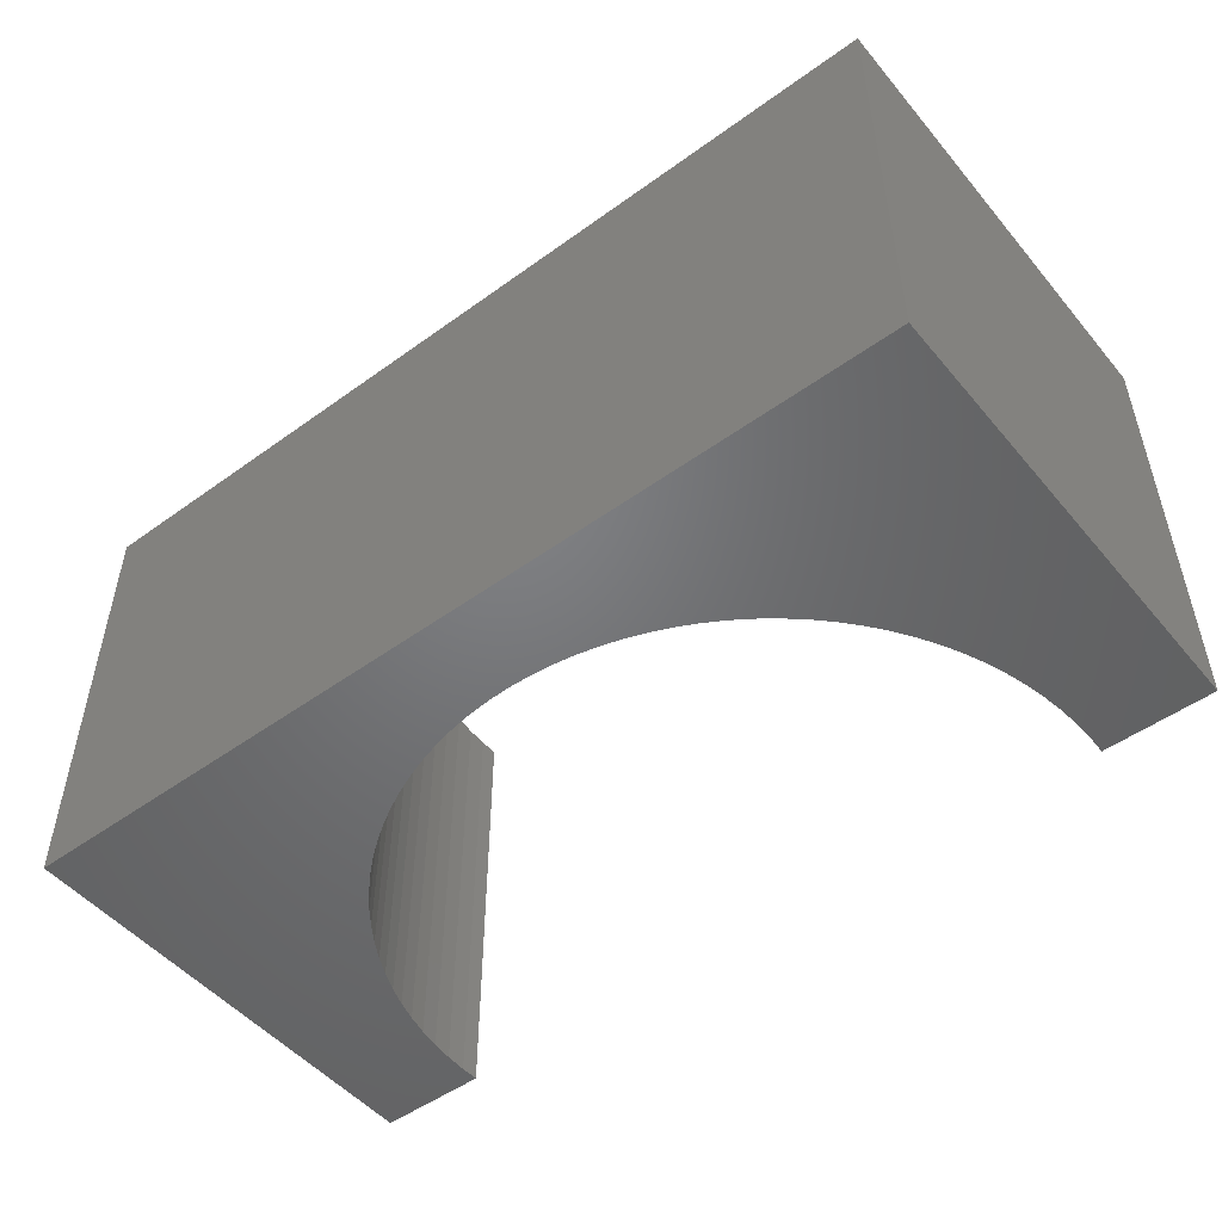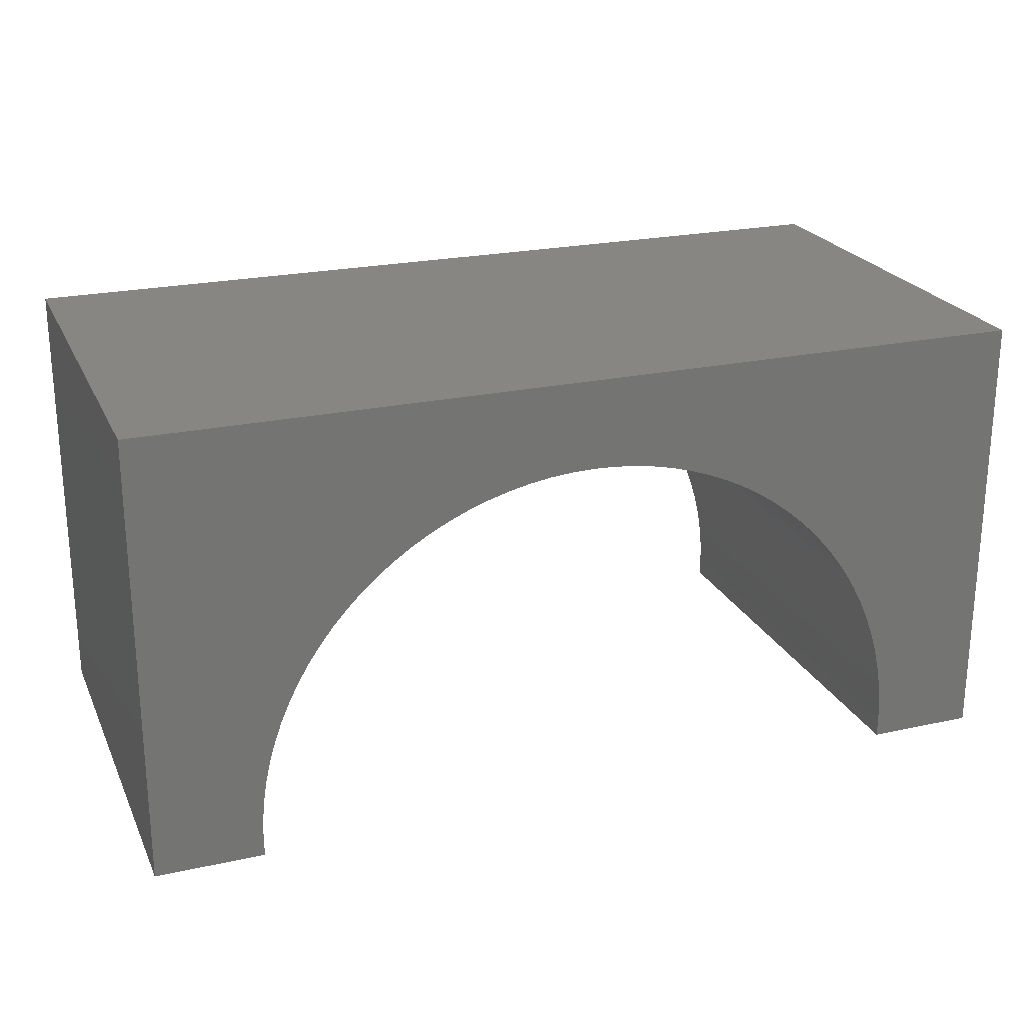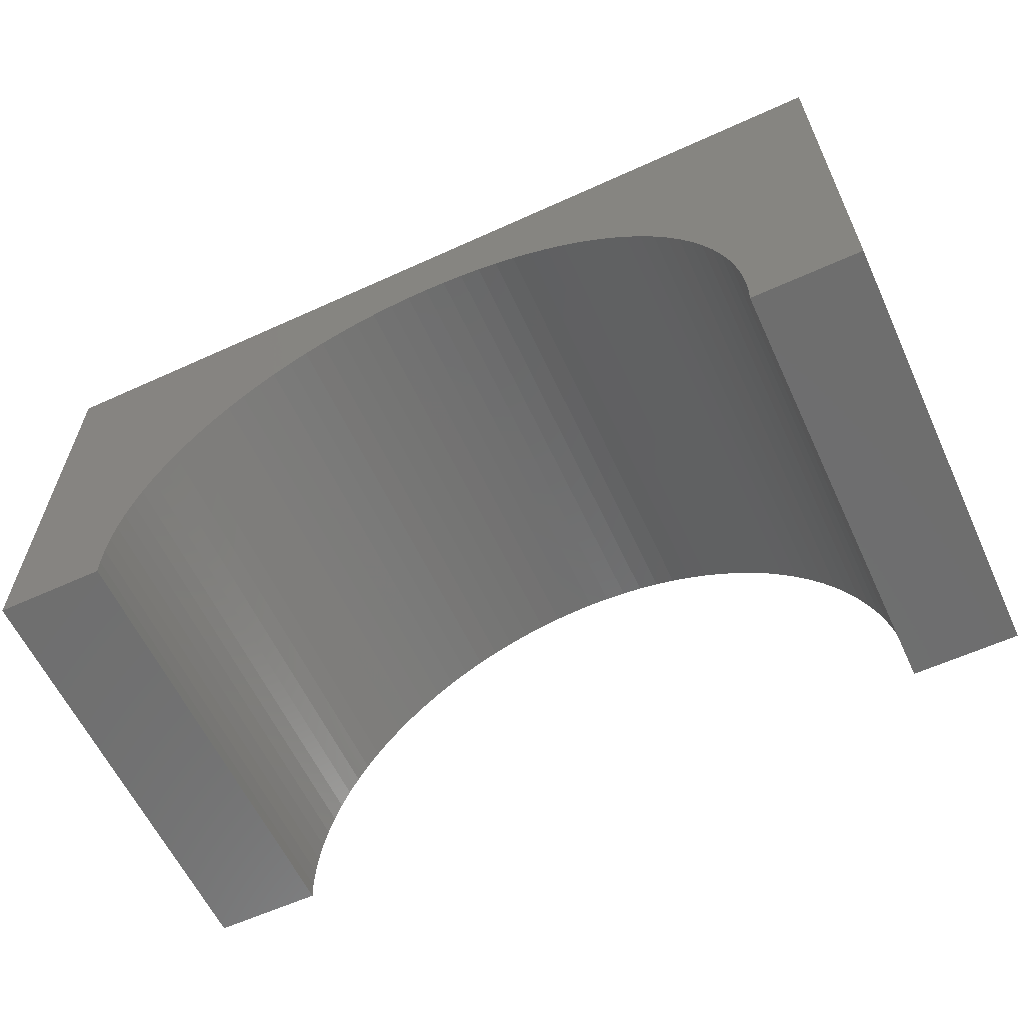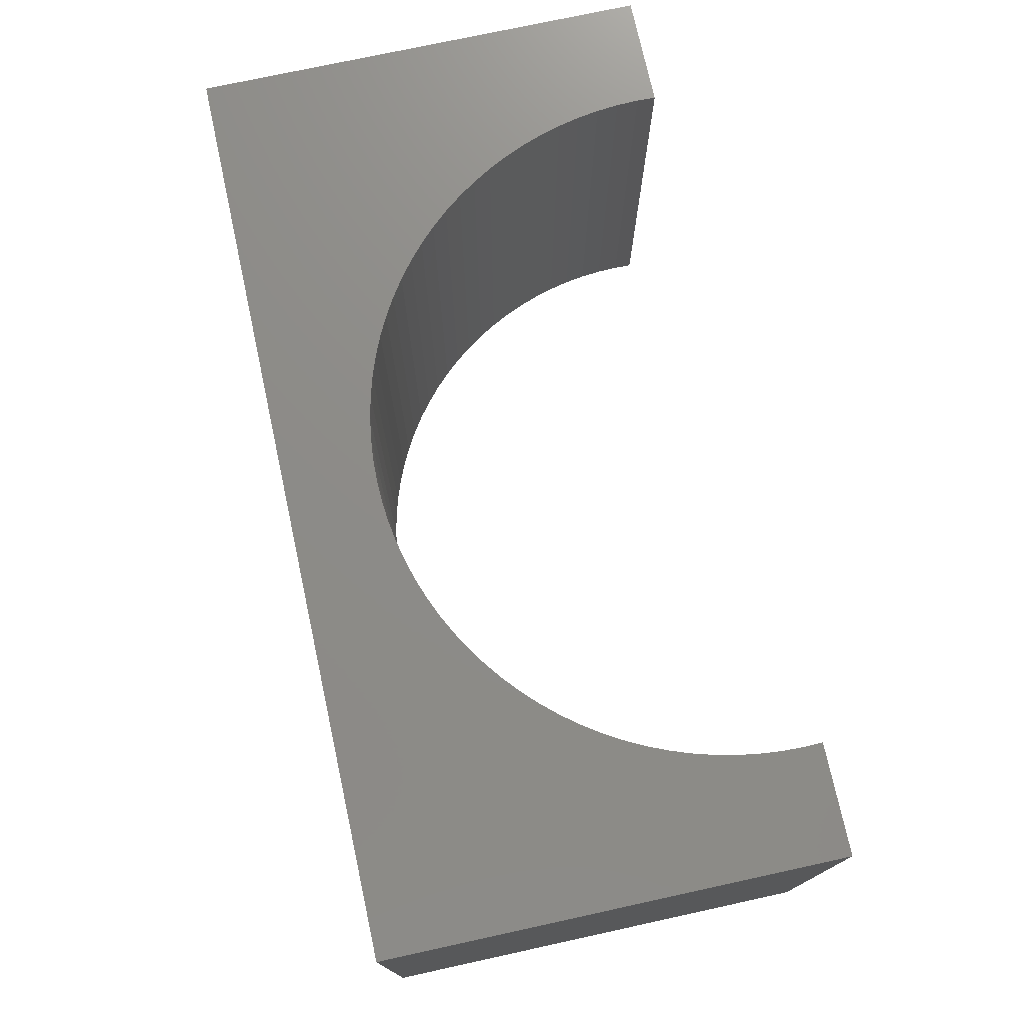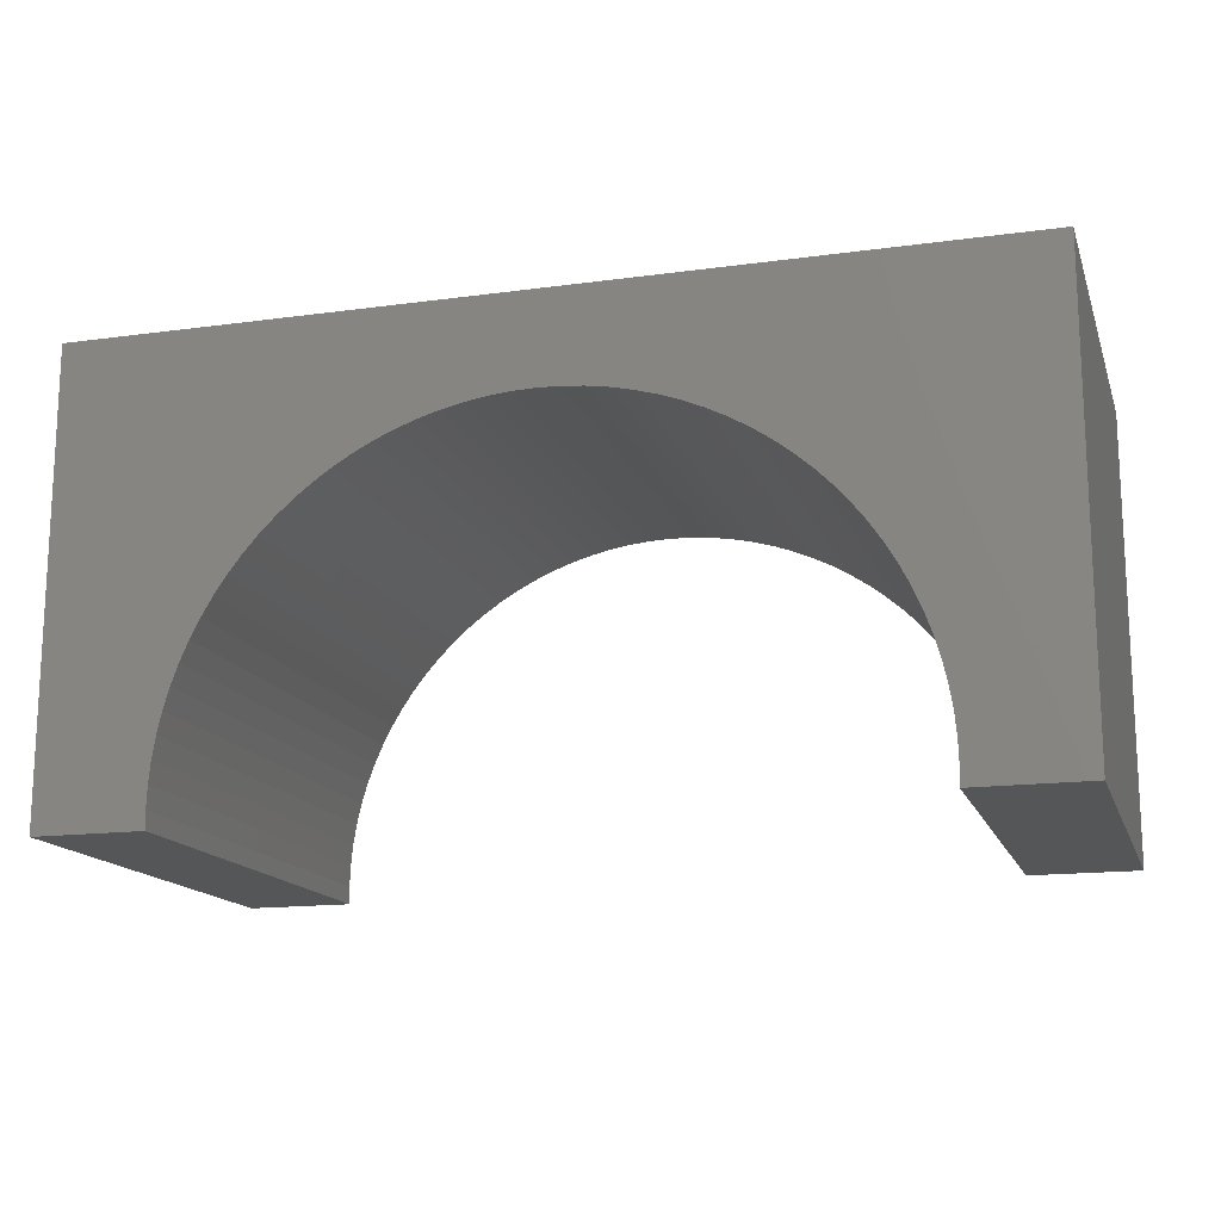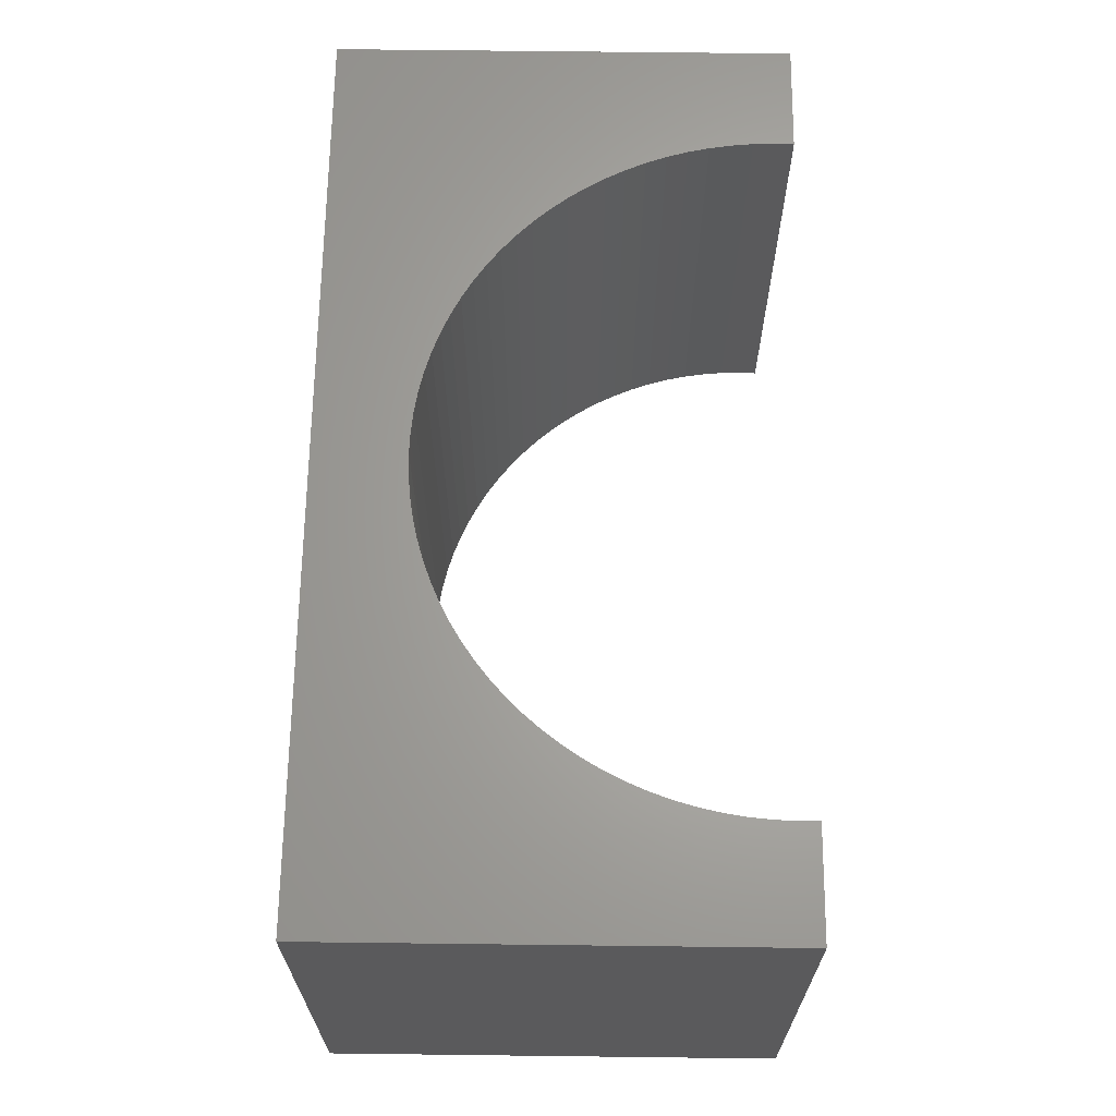
<metadata>
{"format":"stl","ext":"stl","renderer":"f3d","projection":"perspective","resolution":1024,"background":"white","views":[{"elev":-50.2,"azim":38.4,"up":"+Y"},{"elev":23.1,"azim":159.7,"up":"+Z"},{"elev":-60.7,"azim":24.9,"up":"+Z"},{"elev":74.8,"azim":77.7,"up":"+Y"},{"elev":-15.3,"azim":-163.9,"up":"+Z"},{"elev":65.5,"azim":90.7,"up":"+Y"}]}
</metadata>
<code>
# stl→obj: 118 verts, 232 faces
v -5 -2.5 -2.5
v -5 2.5 2.5
v -5 2.5 -2.5
v -5 -2.5 2.5
v 5 -2.5 2.5
v 5 2.5 2.5
v 5 2.5 -2.5
v 5 -2.5 -2.5
v 0 2.5 1.5
v 0.179 2.5 1.494
v 0.2386 2.5 1.492
v 0.4763 2.5 1.47
v 0.712 2.5 1.433
v 0.945 2.5 1.381
v 1.174 2.5 1.314
v 1.399 2.5 1.233
v 1.618 2.5 1.138
v 1.831 2.5 1.03
v 2.036 2.5 0.9084
v 2.234 2.5 0.7743
v 2.422 2.5 0.628
v 2.601 2.5 0.4701
v 2.77 2.5 0.3013
v 2.928 2.5 0.1222
v 3.074 2.5 -0.06642
v 3.208 2.5 -0.2639
v 3.33 2.5 -0.4693
v 3.438 2.5 -0.682
v 3.533 2.5 -0.9011
v 3.614 2.5 -1.126
v 3.681 2.5 -1.355
v 3.733 2.5 -1.588
v 3.77 2.5 -1.824
v 3.792 2.5 -2.061
v 3.8 2.5 -2.3
v 3.794 2.5 -2.5
v -0.179 2.5 1.494
v -0.2386 2.5 1.492
v -0.4763 2.5 1.47
v -0.712 2.5 1.433
v -0.945 2.5 1.381
v -1.174 2.5 1.314
v -1.399 2.5 1.233
v -1.618 2.5 1.138
v -1.831 2.5 1.03
v -2.036 2.5 0.9084
v -2.234 2.5 0.7743
v -2.422 2.5 0.628
v -2.601 2.5 0.4701
v -2.77 2.5 0.3013
v -2.928 2.5 0.1222
v -3.074 2.5 -0.06642
v -3.208 2.5 -0.2639
v -3.33 2.5 -0.4693
v -3.438 2.5 -0.682
v -3.533 2.5 -0.9011
v -3.614 2.5 -1.126
v -3.681 2.5 -1.355
v -3.733 2.5 -1.588
v -3.77 2.5 -1.824
v -3.792 2.5 -2.061
v -3.8 2.5 -2.3
v -3.794 2.5 -2.5
v -3.794 -2.5 -2.5
v 3.794 -2.5 -2.5
v 0 -2.5 1.5
v -0.05965 -2.5 1.498
v -0.2386 -2.5 1.492
v -0.4763 -2.5 1.47
v -0.712 -2.5 1.433
v -0.945 -2.5 1.381
v -1.174 -2.5 1.314
v -1.399 -2.5 1.233
v -1.618 -2.5 1.138
v -1.831 -2.5 1.03
v -2.036 -2.5 0.9084
v -2.234 -2.5 0.7743
v -2.422 -2.5 0.628
v -2.601 -2.5 0.4701
v -2.77 -2.5 0.3013
v -2.928 -2.5 0.1222
v -3.074 -2.5 -0.06642
v -3.208 -2.5 -0.2639
v -3.33 -2.5 -0.4693
v -3.438 -2.5 -0.682
v -3.533 -2.5 -0.9011
v -3.614 -2.5 -1.126
v -3.681 -2.5 -1.355
v -3.733 -2.5 -1.588
v -3.77 -2.5 -1.824
v -3.792 -2.5 -2.061
v -3.8 -2.5 -2.3
v 0.05965 -2.5 1.498
v 0.2386 -2.5 1.492
v 0.4763 -2.5 1.47
v 0.712 -2.5 1.433
v 0.945 -2.5 1.381
v 1.174 -2.5 1.314
v 1.399 -2.5 1.233
v 1.618 -2.5 1.138
v 1.831 -2.5 1.03
v 2.036 -2.5 0.9084
v 2.234 -2.5 0.7743
v 2.422 -2.5 0.628
v 2.601 -2.5 0.4701
v 2.77 -2.5 0.3013
v 2.928 -2.5 0.1222
v 3.074 -2.5 -0.06642
v 3.208 -2.5 -0.2639
v 3.33 -2.5 -0.4693
v 3.438 -2.5 -0.682
v 3.533 -2.5 -0.9011
v 3.614 -2.5 -1.126
v 3.681 -2.5 -1.355
v 3.733 -2.5 -1.588
v 3.77 -2.5 -1.824
v 3.792 -2.5 -2.061
v 3.8 -2.5 -2.3
f 1 2 3
f 2 1 4
f 2 5 6
f 5 2 4
f 5 7 6
f 7 5 8
f 6 9 2
f 6 10 9
f 6 11 10
f 6 12 11
f 6 13 12
f 6 14 13
f 6 15 14
f 6 16 15
f 6 17 16
f 6 18 17
f 6 19 18
f 6 20 19
f 6 21 20
f 6 22 21
f 6 23 22
f 6 24 23
f 6 25 24
f 6 26 25
f 6 27 26
f 6 28 27
f 6 29 28
f 7 29 6
f 29 7 30
f 30 7 31
f 31 7 32
f 32 7 33
f 33 7 34
f 34 7 35
f 35 7 36
f 37 2 9
f 38 2 37
f 39 2 38
f 40 2 39
f 41 2 40
f 42 2 41
f 43 2 42
f 44 2 43
f 45 2 44
f 46 2 45
f 47 2 46
f 48 2 47
f 49 2 48
f 50 2 49
f 51 2 50
f 52 2 51
f 53 2 52
f 54 2 53
f 55 2 54
f 56 2 55
f 3 56 57
f 3 57 58
f 3 58 59
f 3 59 60
f 3 60 61
f 3 61 62
f 3 62 63
f 56 3 2
f 1 63 64
f 63 1 3
f 65 7 8
f 7 65 36
f 4 66 5
f 4 67 66
f 4 68 67
f 4 69 68
f 4 70 69
f 4 71 70
f 4 72 71
f 4 73 72
f 4 74 73
f 4 75 74
f 4 76 75
f 4 77 76
f 4 78 77
f 4 79 78
f 4 80 79
f 4 81 80
f 4 82 81
f 4 83 82
f 4 84 83
f 4 85 84
f 4 86 85
f 1 86 4
f 86 1 87
f 87 1 88
f 88 1 89
f 89 1 90
f 90 1 91
f 91 1 92
f 92 1 64
f 93 5 66
f 94 5 93
f 95 5 94
f 96 5 95
f 97 5 96
f 98 5 97
f 99 5 98
f 100 5 99
f 101 5 100
f 102 5 101
f 103 5 102
f 104 5 103
f 105 5 104
f 106 5 105
f 107 5 106
f 108 5 107
f 109 5 108
f 110 5 109
f 111 5 110
f 112 5 111
f 8 112 113
f 8 113 114
f 8 114 115
f 8 115 116
f 8 116 117
f 8 117 118
f 8 118 65
f 112 8 5
f 118 34 35
f 34 118 117
f 68 37 67
f 37 68 38
f 69 38 68
f 38 69 39
f 67 9 66
f 9 67 37
f 117 33 34
f 33 117 116
f 91 62 61
f 62 91 92
f 92 63 62
f 63 92 64
f 89 60 59
f 60 89 90
f 90 61 60
f 61 90 91
f 85 56 55
f 56 85 86
f 70 39 69
f 39 70 40
f 111 27 28
f 27 111 110
f 94 12 95
f 12 94 11
f 65 35 36
f 35 65 118
f 84 55 54
f 55 84 85
f 98 16 99
f 16 98 15
f 108 24 25
f 24 108 107
f 80 51 50
f 51 80 81
f 81 52 51
f 52 81 82
f 97 15 98
f 15 97 14
f 95 13 96
f 13 95 12
f 101 19 102
f 19 101 18
f 103 21 104
f 21 103 20
f 99 17 100
f 17 99 16
f 114 30 31
f 30 114 113
f 116 32 33
f 32 116 115
f 109 25 26
f 25 109 108
f 107 23 24
f 23 107 106
f 104 22 105
f 22 104 21
f 71 40 70
f 40 71 41
f 77 46 76
f 46 77 47
f 76 45 75
f 45 76 46
f 86 57 56
f 57 86 87
f 79 48 78
f 48 79 49
f 9 93 66
f 93 9 10
f 94 10 11
f 10 94 93
f 96 14 97
f 14 96 13
f 102 20 103
f 20 102 19
f 100 18 101
f 18 100 17
f 112 28 29
f 28 112 111
f 113 29 30
f 29 113 112
f 110 26 27
f 26 110 109
f 106 22 23
f 22 106 105
f 78 47 77
f 47 78 48
f 75 44 74
f 44 75 45
f 73 42 72
f 42 73 43
f 74 43 73
f 43 74 44
f 72 41 71
f 41 72 42
f 82 53 52
f 53 82 83
f 79 50 49
f 50 79 80
f 83 54 53
f 54 83 84
f 115 31 32
f 31 115 114
f 87 58 57
f 58 87 88
f 88 59 58
f 59 88 89

</code>
